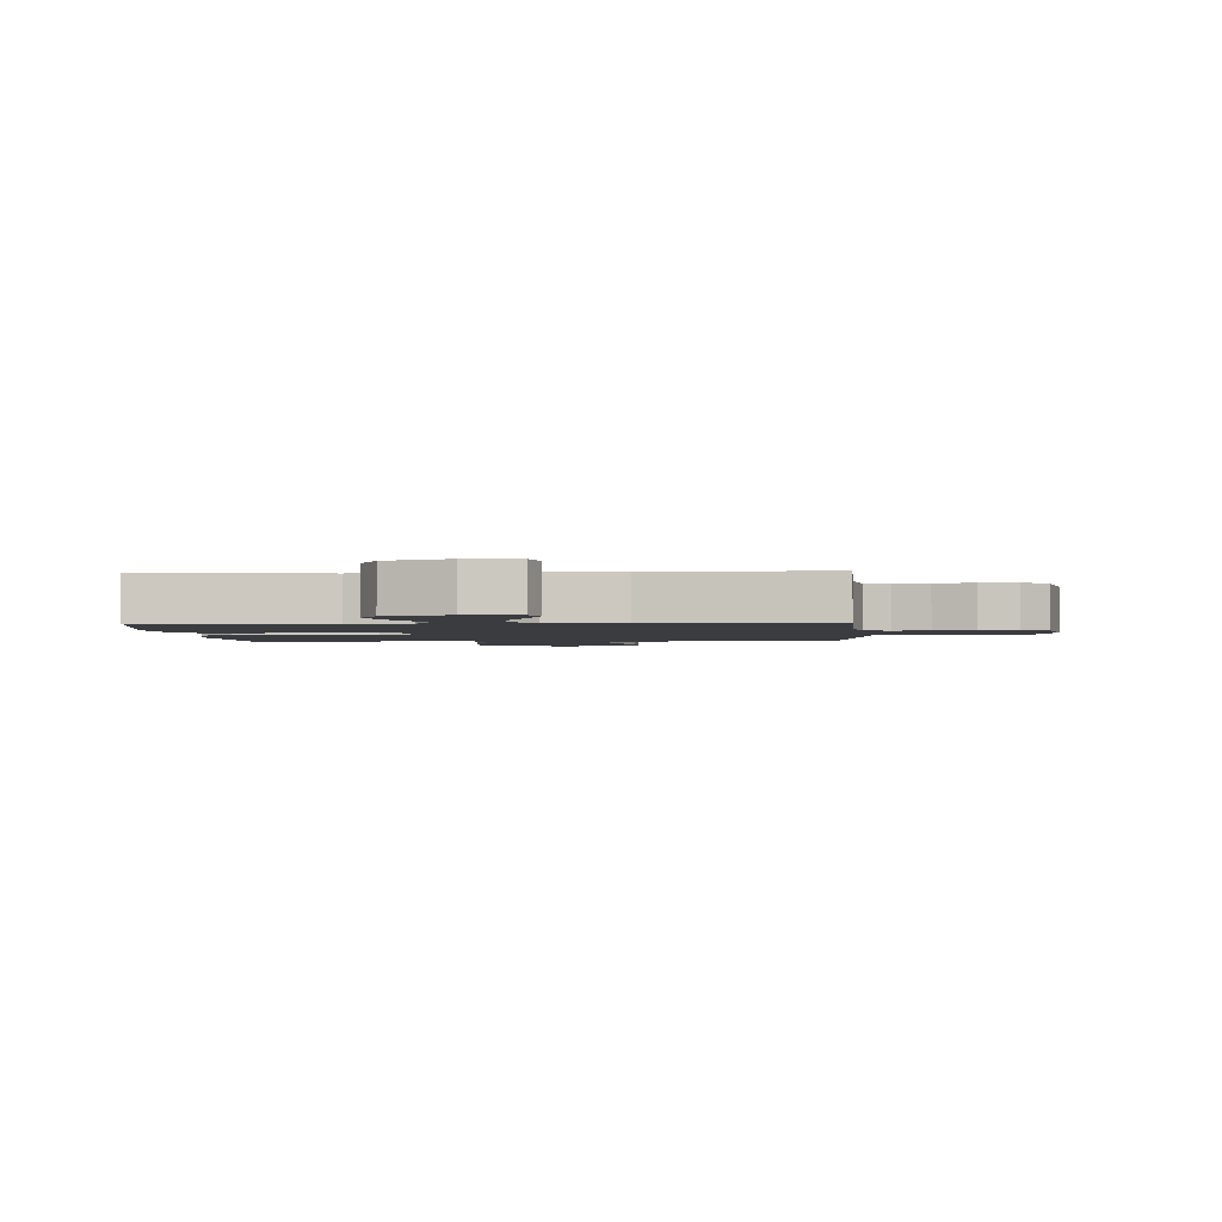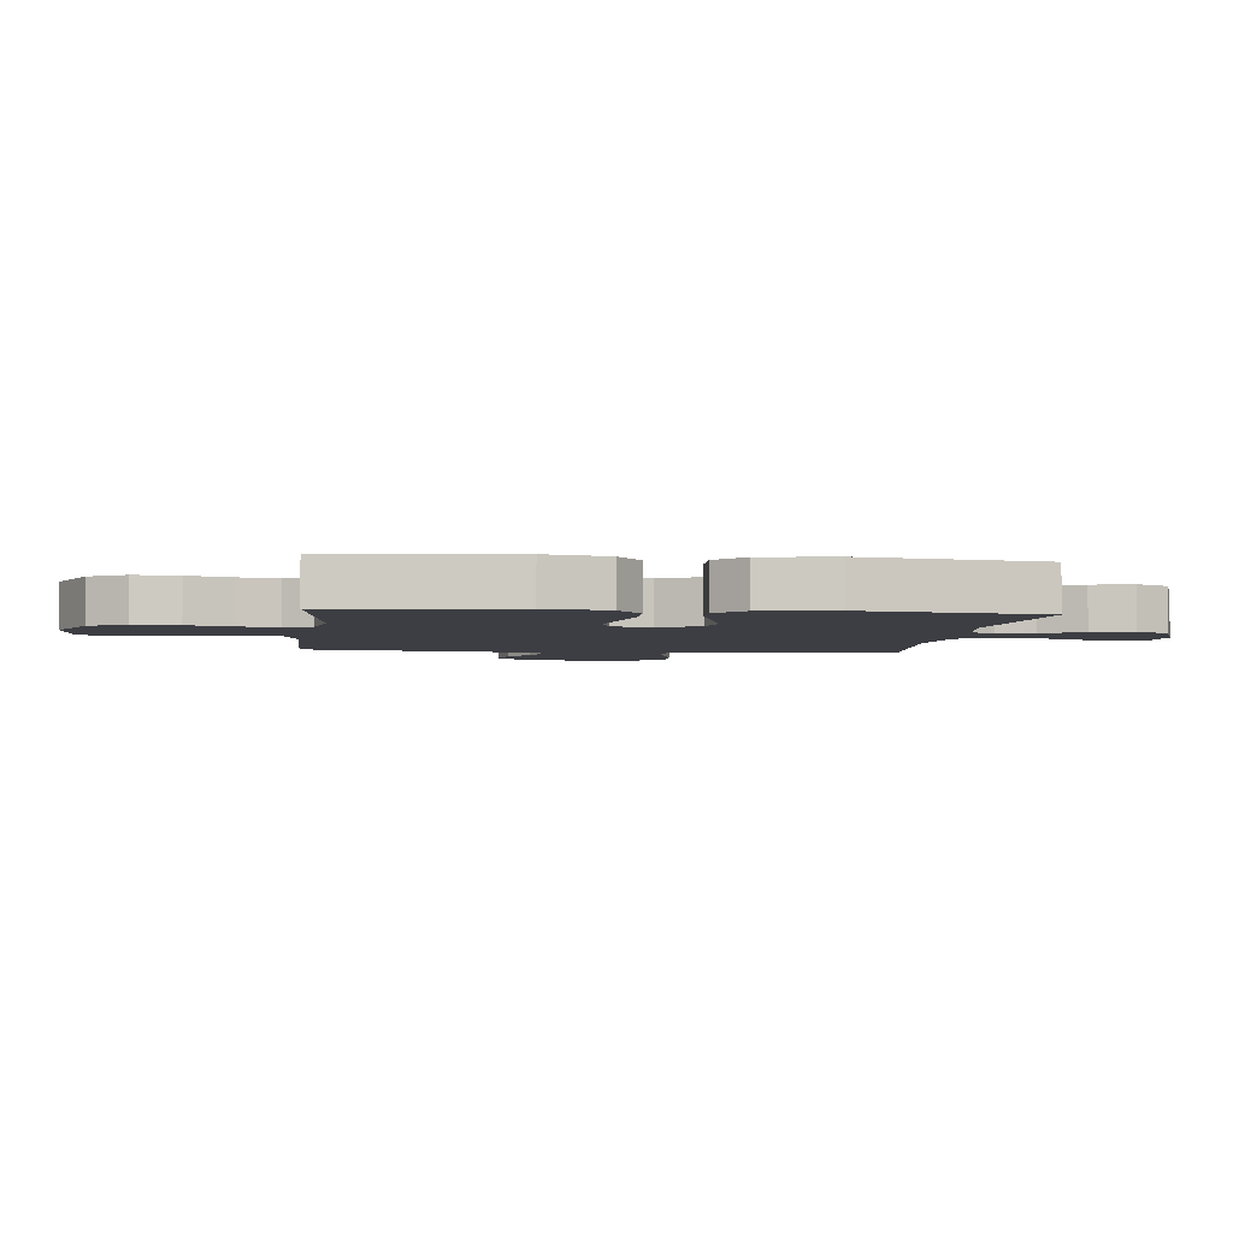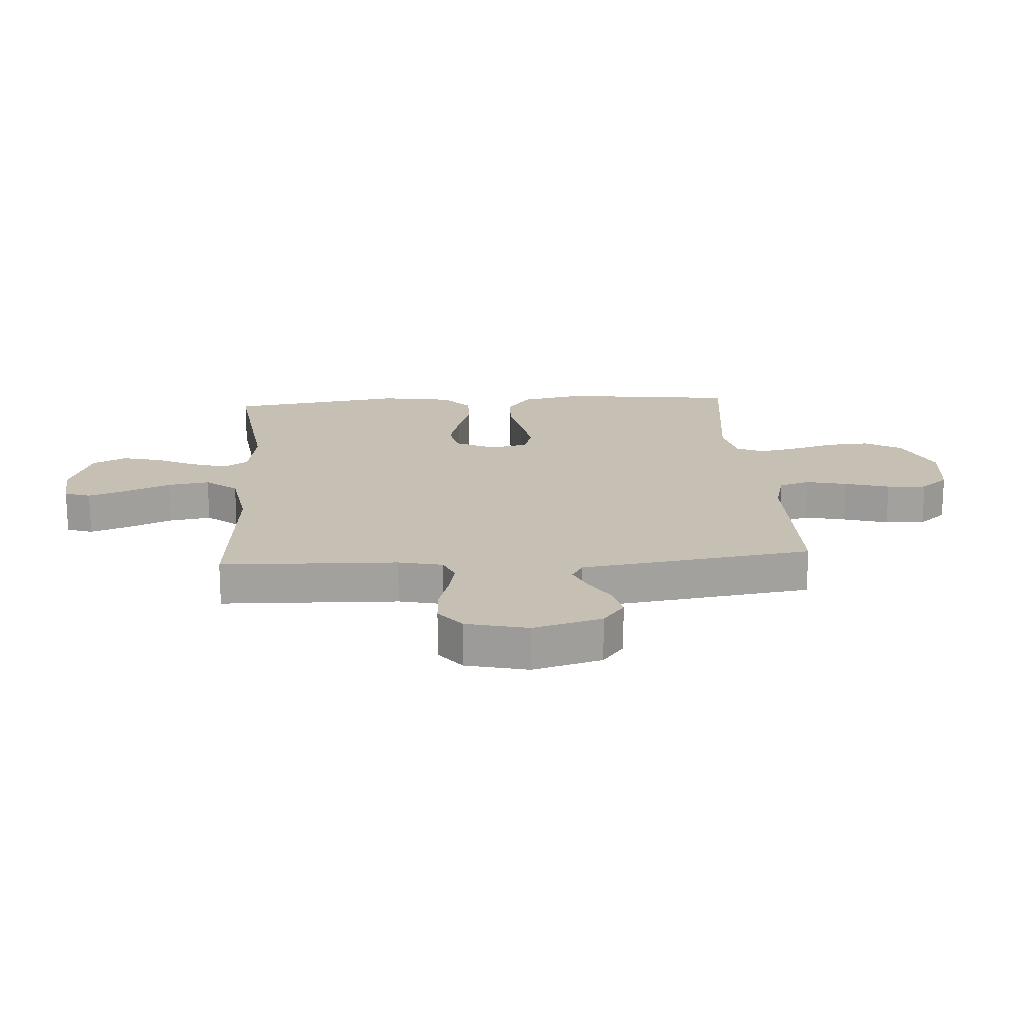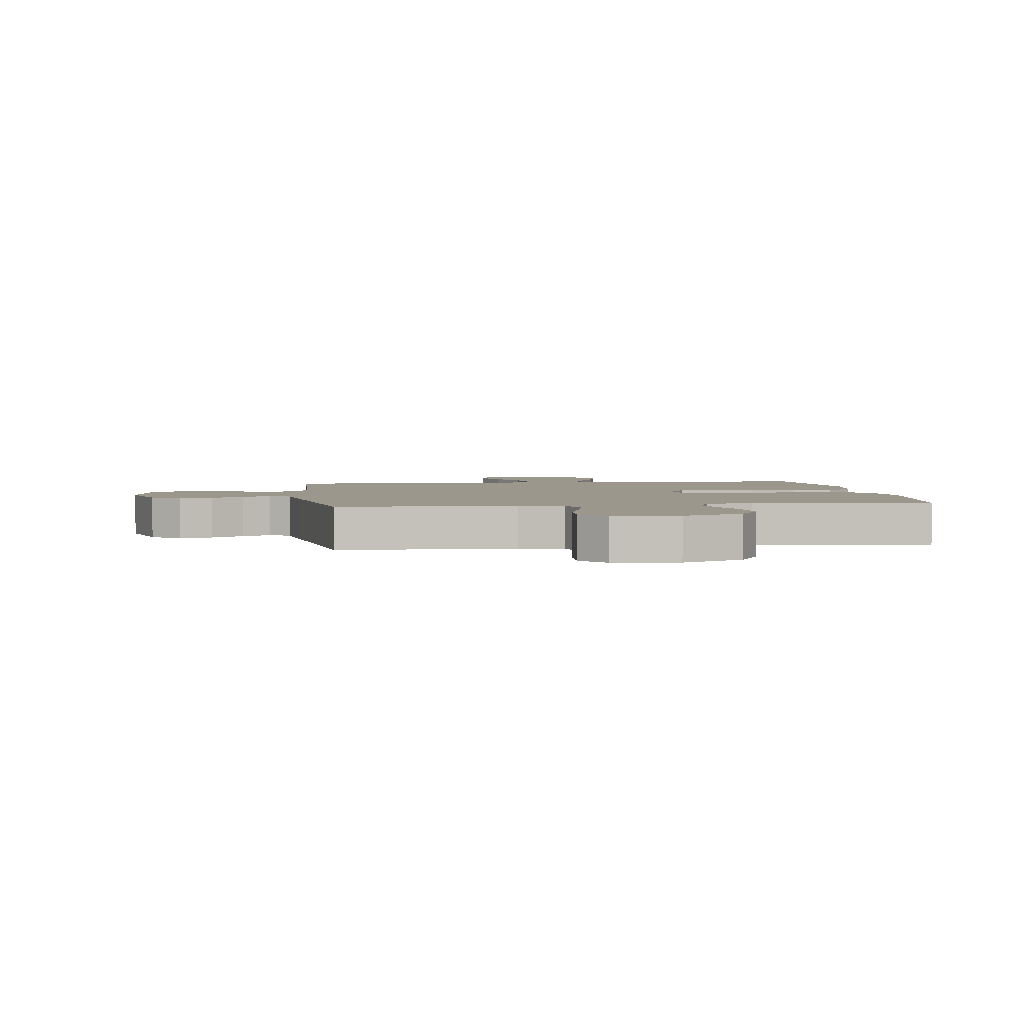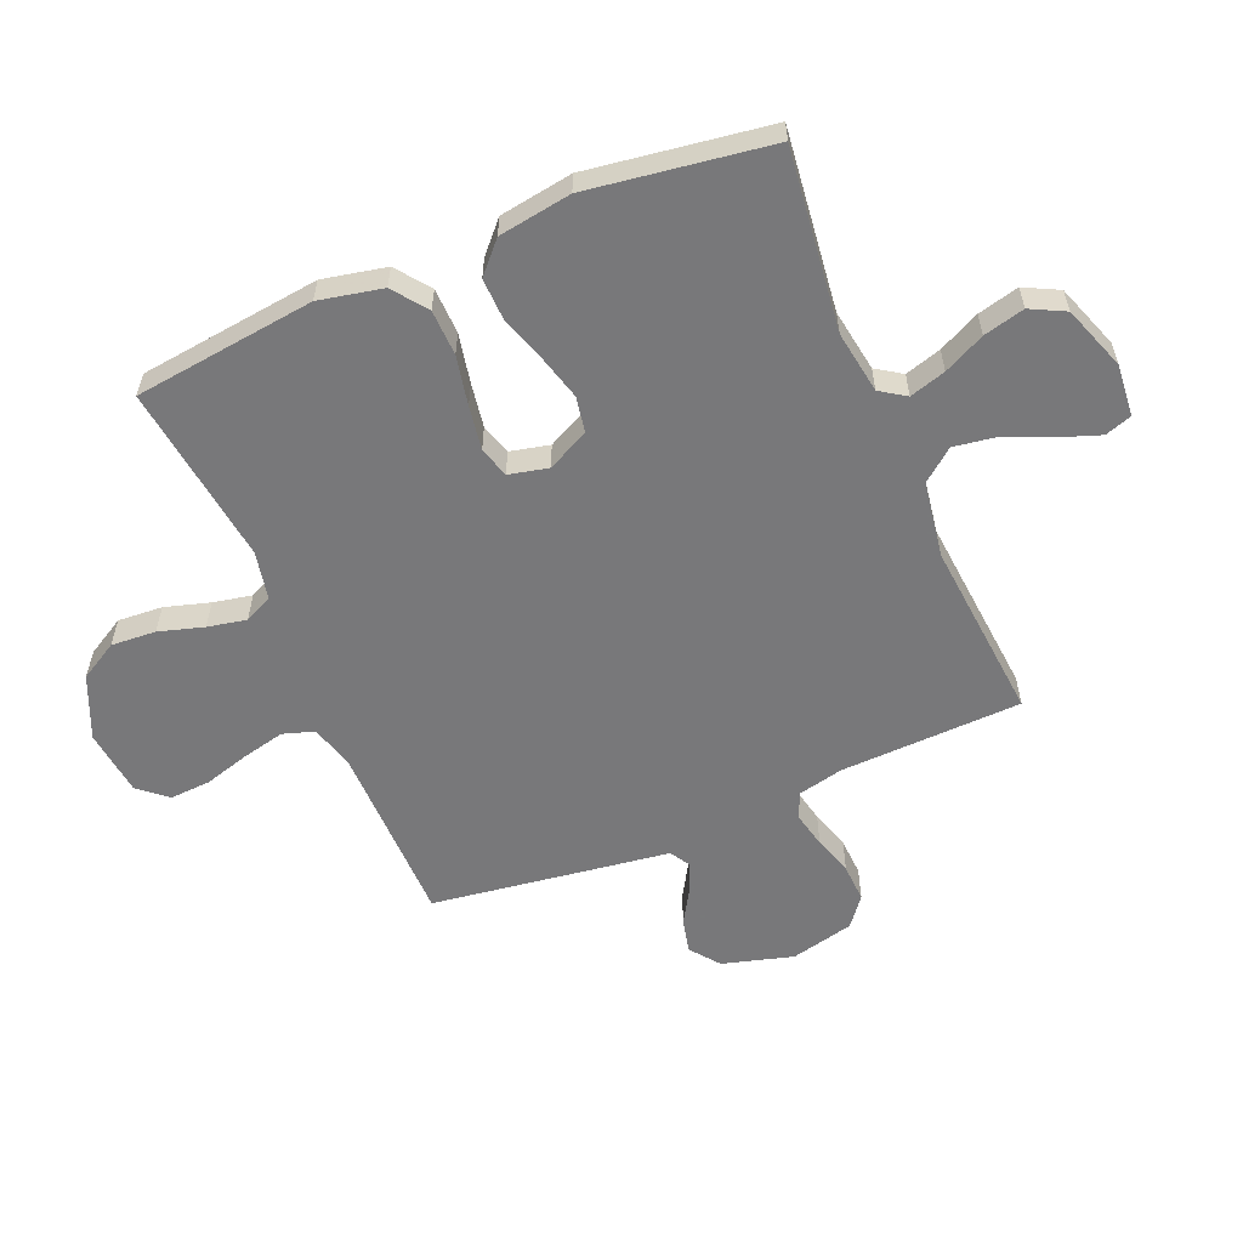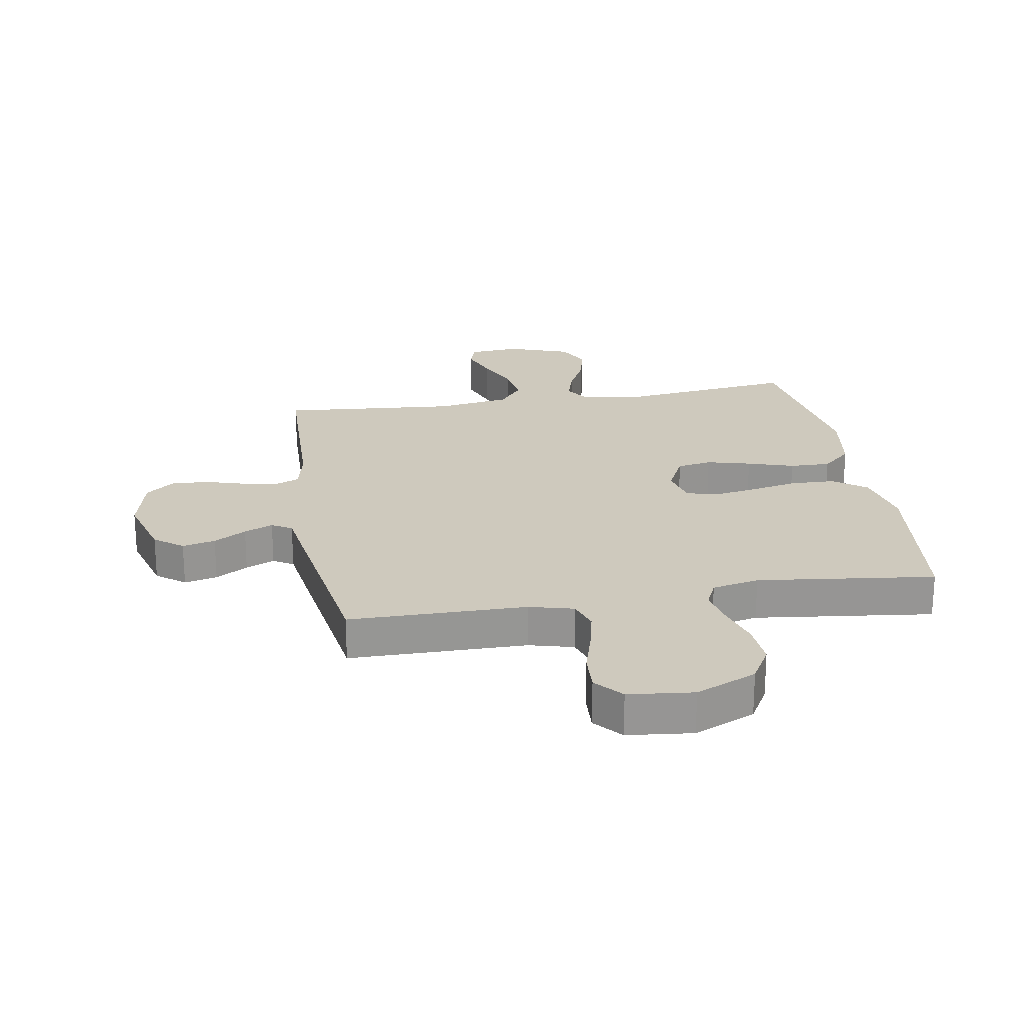
<metadata>
{"format":"obj","ext":"obj","renderer":"f3d","projection":"perspective","resolution":1024,"background":"white","views":[{"elev":-2.1,"azim":3.3,"up":"+Y"},{"elev":-3.7,"azim":-96.7,"up":"+Y"},{"elev":18.1,"azim":86.1,"up":"+Y"},{"elev":2.9,"azim":172.2,"up":"+Y"},{"elev":-57.6,"azim":-67.1,"up":"+Y"},{"elev":22.7,"azim":170.3,"up":"+Y"}]}
</metadata>
<code>
v 0.5 0.07 0.5
v 0.51 0.07 0.2
v 0.527 0.07 0.125
v 0.57 0.07 0.107
v 0.629 0.07 0.12
v 0.695 0.07 0.14
v 0.758 0.07 0.143
v 0.806 0.07 0.105
v 0.831 0.07 0
v 0.798 0.07 -0.117
v 0.75 0.07 -0.154
v 0.694 0.07 -0.141
v 0.639 0.07 -0.108
v 0.59 0.07 -0.087
v 0.556 0.07 -0.107
v 0.543 0.07 -0.2
v 0.5 0.07 -0.5
v 0.2 0.07 -0.502
v 0.125 0.07 -0.522
v 0.108 0.07 -0.574
v 0.124 0.07 -0.644
v 0.146 0.07 -0.72
v 0.15 0.07 -0.787
v 0.11 0.07 -0.834
v 0 0.07 -0.846
v -0.103 0.07 -0.801
v -0.139 0.07 -0.738
v -0.134 0.07 -0.664
v -0.112 0.07 -0.59
v -0.099 0.07 -0.526
v -0.12 0.07 -0.48
v -0.2 0.07 -0.463
v -0.5 0.07 -0.5
v -0.536 0.07 -0.2
v -0.514 0.07 -0.095
v -0.458 0.07 -0.053
v -0.382 0.07 -0.051
v -0.3 0.07 -0.068
v -0.227 0.07 -0.08
v -0.176 0.07 -0.065
v -0.161 0.07 0
v -0.195 0.07 0.069
v -0.254 0.07 0.08
v -0.328 0.07 0.06
v -0.406 0.07 0.035
v -0.475 0.07 0.033
v -0.525 0.07 0.079
v -0.544 0.07 0.2
v -0.5 0.07 0.5
v -0.2 0.07 0.463
v -0.096 0.07 0.479
v -0.068 0.07 0.521
v -0.086 0.07 0.581
v -0.119 0.07 0.649
v -0.136 0.07 0.717
v -0.107 0.07 0.774
v 0 0.07 0.812
v 0.086 0.07 0.804
v 0.101 0.07 0.76
v 0.077 0.07 0.693
v 0.044 0.07 0.618
v 0.033 0.07 0.547
v 0.075 0.07 0.494
v 0.2 0.07 0.474
v 0.5 0 0.5
v 0.51 0 0.2
v 0.527 0 0.125
v 0.57 0 0.107
v 0.629 0 0.12
v 0.695 0 0.14
v 0.758 0 0.143
v 0.806 0 0.105
v 0.831 0 0
v 0.798 0 -0.117
v 0.75 0 -0.154
v 0.694 0 -0.141
v 0.639 0 -0.108
v 0.59 0 -0.087
v 0.556 0 -0.107
v 0.543 0 -0.2
v 0.5 0 -0.5
v 0.2 0 -0.502
v 0.125 0 -0.522
v 0.108 0 -0.574
v 0.124 0 -0.644
v 0.146 0 -0.72
v 0.15 0 -0.787
v 0.11 0 -0.834
v 0 0 -0.846
v -0.103 0 -0.801
v -0.139 0 -0.738
v -0.134 0 -0.664
v -0.112 0 -0.59
v -0.099 0 -0.526
v -0.12 0 -0.48
v -0.2 0 -0.463
v -0.5 0 -0.5
v -0.536 0 -0.2
v -0.514 0 -0.095
v -0.458 0 -0.053
v -0.382 0 -0.051
v -0.3 0 -0.068
v -0.227 0 -0.08
v -0.176 0 -0.065
v -0.161 0 0
v -0.195 0 0.069
v -0.254 0 0.08
v -0.328 0 0.06
v -0.406 0 0.035
v -0.475 0 0.033
v -0.525 0 0.079
v -0.544 0 0.2
v -0.5 0 0.5
v -0.2 0 0.463
v -0.096 0 0.479
v -0.068 0 0.521
v -0.086 0 0.581
v -0.119 0 0.649
v -0.136 0 0.717
v -0.107 0 0.774
v 0 0 0.812
v 0.086 0 0.804
v 0.101 0 0.76
v 0.077 0 0.693
v 0.044 0 0.618
v 0.033 0 0.547
v 0.075 0 0.494
v 0.2 0 0.474
f 58 59 60 61
f 56 57 58 61
f 56 61 62
f 53 54 55 56
f 52 53 56 62
f 51 52 62 63
f 47 48 49 50
f 44 45 46 47
f 43 44 47 50
f 42 43 50 51
f 35 36 37 38
f 35 38 39
f 32 33 34 35
f 31 32 35 39
f 30 31 39 40
f 26 27 28 29
f 26 29 30
f 25 26 30
f 21 22 23 24
f 20 21 24 25
f 19 20 25 30
f 15 16 17 18
f 15 18 19 30
f 10 11 12 13
f 10 13 14
f 9 10 14
f 8 9 14
f 5 6 7 8
f 4 5 8 14
f 3 4 14 15
f 64 1 2
f 41 42 51 63
f 40 41 63 64
f 15 30 40 64
f 2 3 15 64
f 125 124 123 122
f 125 122 121 120
f 126 125 120
f 120 119 118 117
f 126 120 117 116
f 127 126 116 115
f 114 113 112 111
f 111 110 109 108
f 114 111 108 107
f 115 114 107 106
f 102 101 100 99
f 103 102 99
f 99 98 97 96
f 103 99 96 95
f 104 103 95 94
f 93 92 91 90
f 94 93 90
f 94 90 89
f 88 87 86 85
f 89 88 85 84
f 94 89 84 83
f 82 81 80 79
f 94 83 82 79
f 77 76 75 74
f 78 77 74
f 78 74 73
f 78 73 72
f 72 71 70 69
f 78 72 69 68
f 79 78 68 67
f 66 65 128
f 127 115 106 105
f 128 127 105 104
f 128 104 94 79
f 128 79 67 66
f 1 65 66 2
f 2 66 67 3
f 3 67 68 4
f 4 68 69 5
f 5 69 70 6
f 6 70 71 7
f 7 71 72 8
f 8 72 73 9
f 9 73 74 10
f 10 74 75 11
f 11 75 76 12
f 12 76 77 13
f 13 77 78 14
f 14 78 79 15
f 15 79 80 16
f 16 80 81 17
f 17 81 82 18
f 18 82 83 19
f 19 83 84 20
f 20 84 85 21
f 21 85 86 22
f 22 86 87 23
f 23 87 88 24
f 24 88 89 25
f 25 89 90 26
f 26 90 91 27
f 27 91 92 28
f 28 92 93 29
f 29 93 94 30
f 30 94 95 31
f 31 95 96 32
f 32 96 97 33
f 33 97 98 34
f 34 98 99 35
f 35 99 100 36
f 36 100 101 37
f 37 101 102 38
f 38 102 103 39
f 39 103 104 40
f 40 104 105 41
f 41 105 106 42
f 42 106 107 43
f 43 107 108 44
f 44 108 109 45
f 45 109 110 46
f 46 110 111 47
f 47 111 112 48
f 48 112 113 49
f 49 113 114 50
f 50 114 115 51
f 51 115 116 52
f 52 116 117 53
f 53 117 118 54
f 54 118 119 55
f 55 119 120 56
f 56 120 121 57
f 57 121 122 58
f 58 122 123 59
f 59 123 124 60
f 60 124 125 61
f 61 125 126 62
f 62 126 127 63
f 63 127 128 64
f 64 128 65 1

</code>
